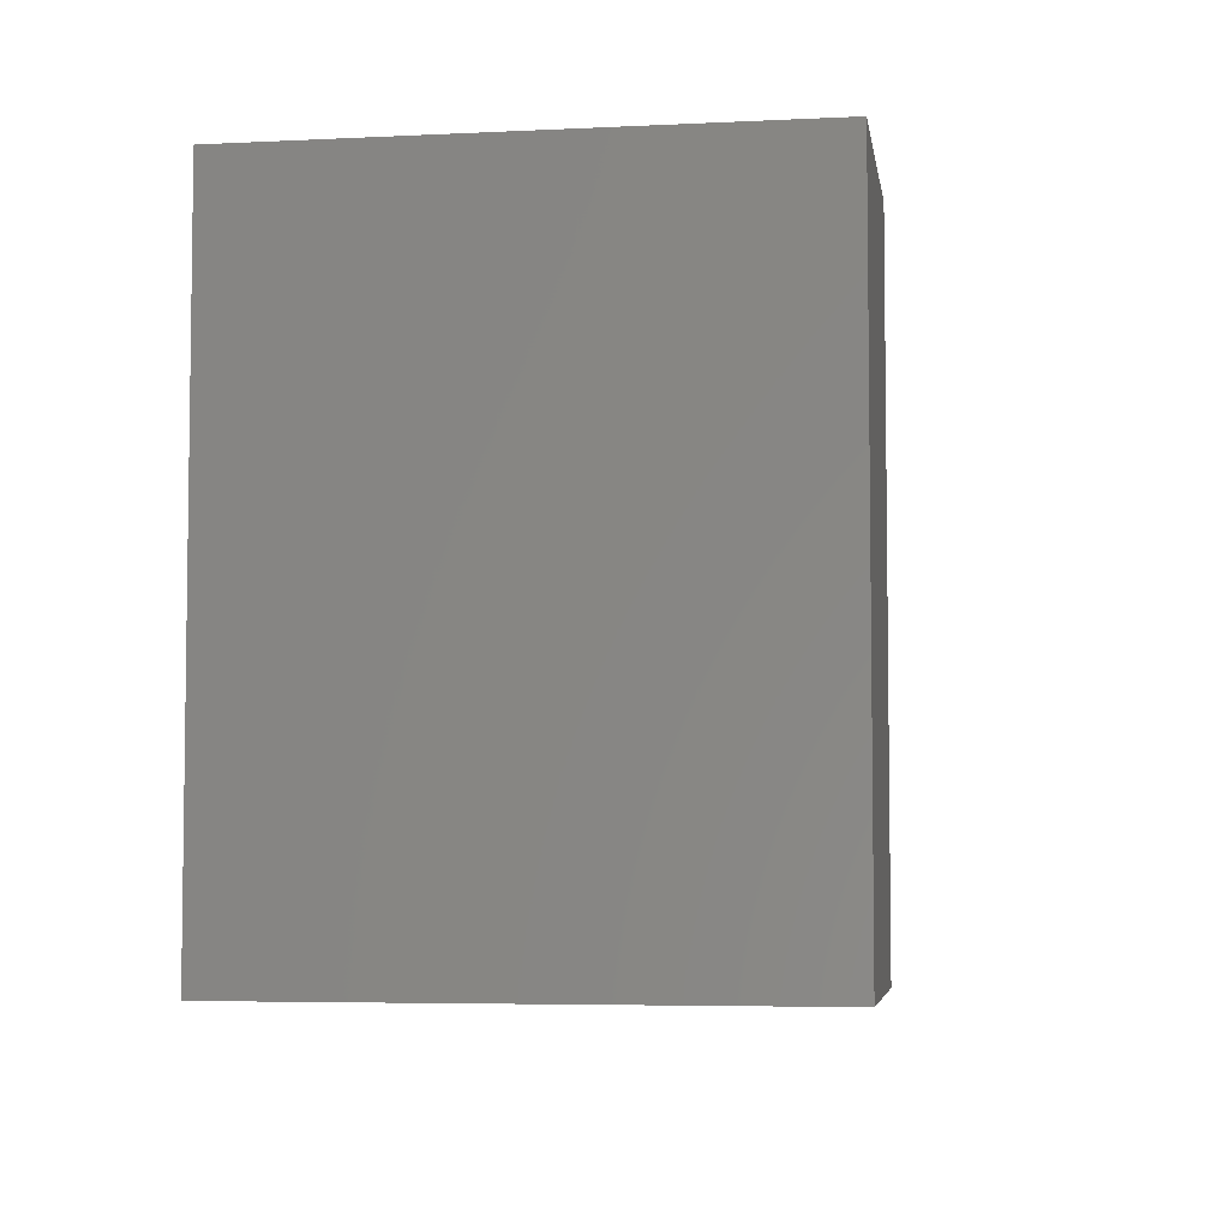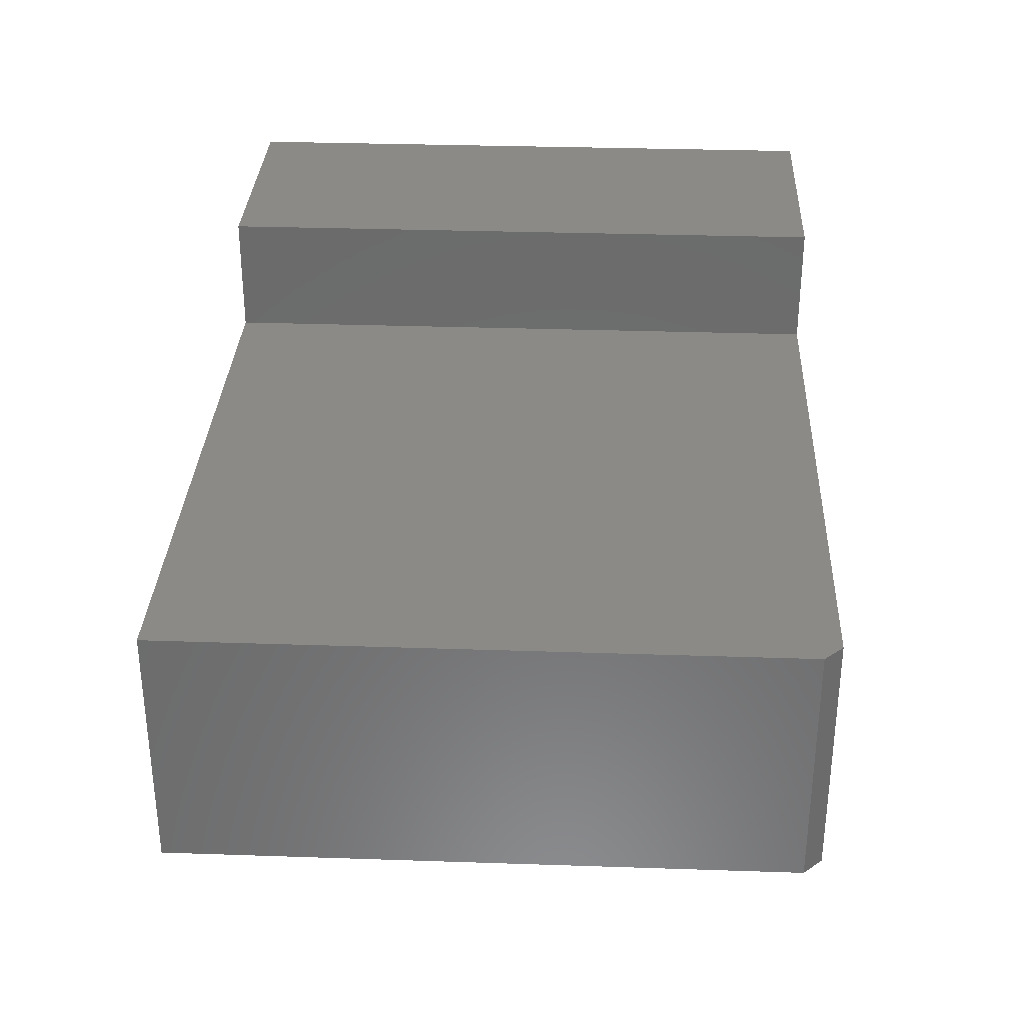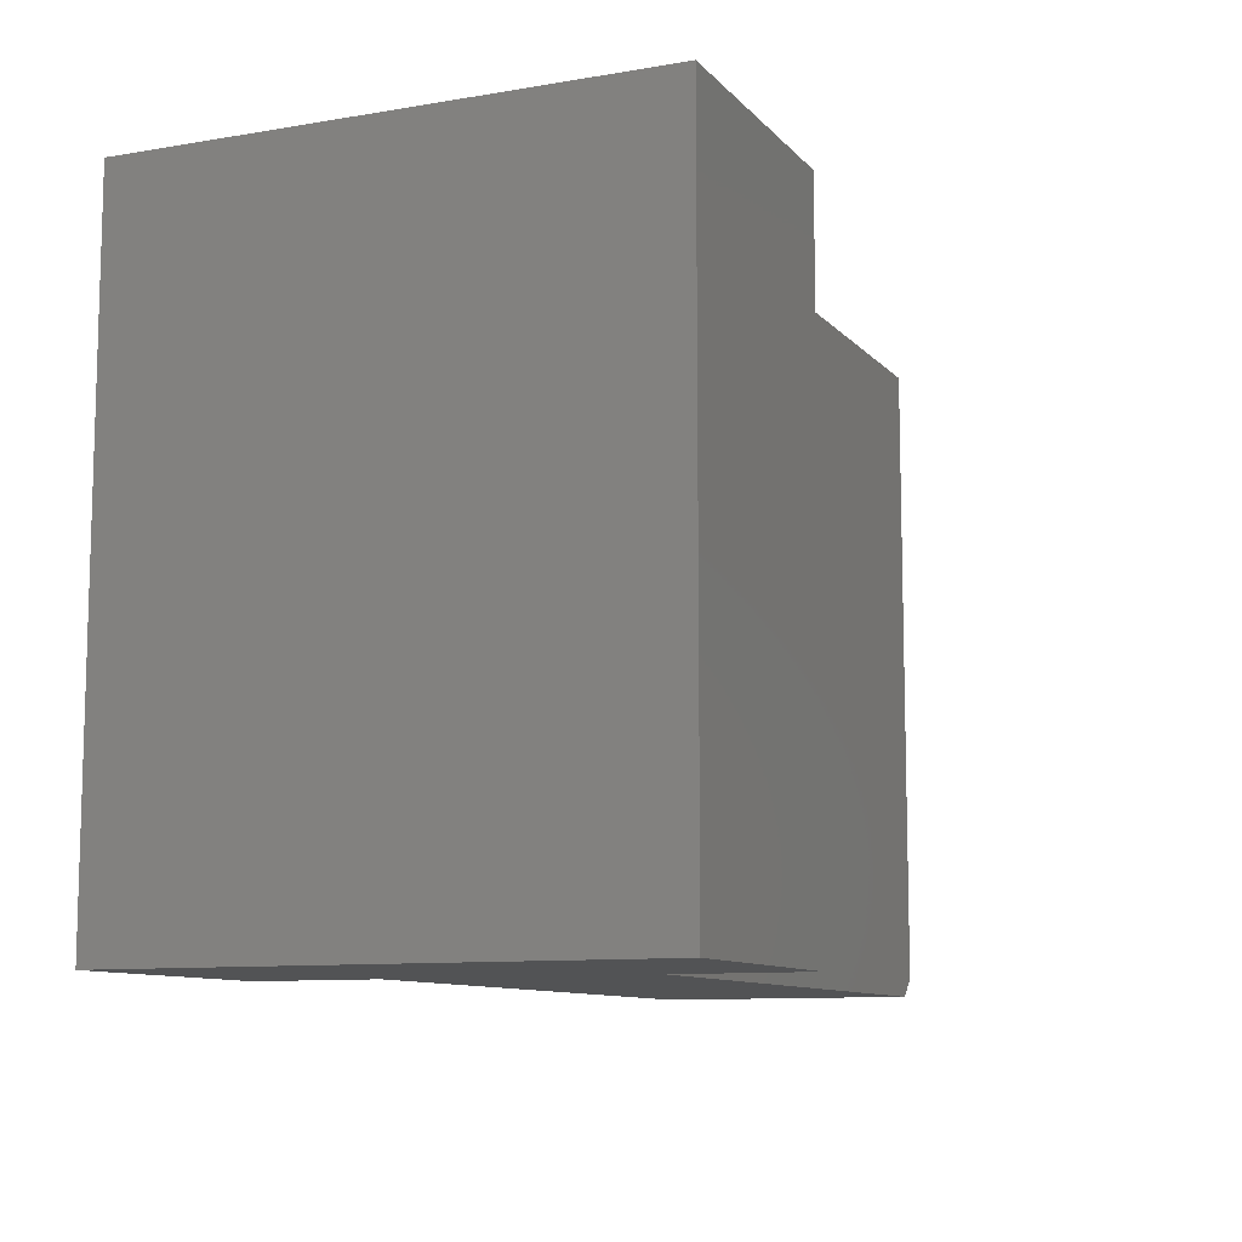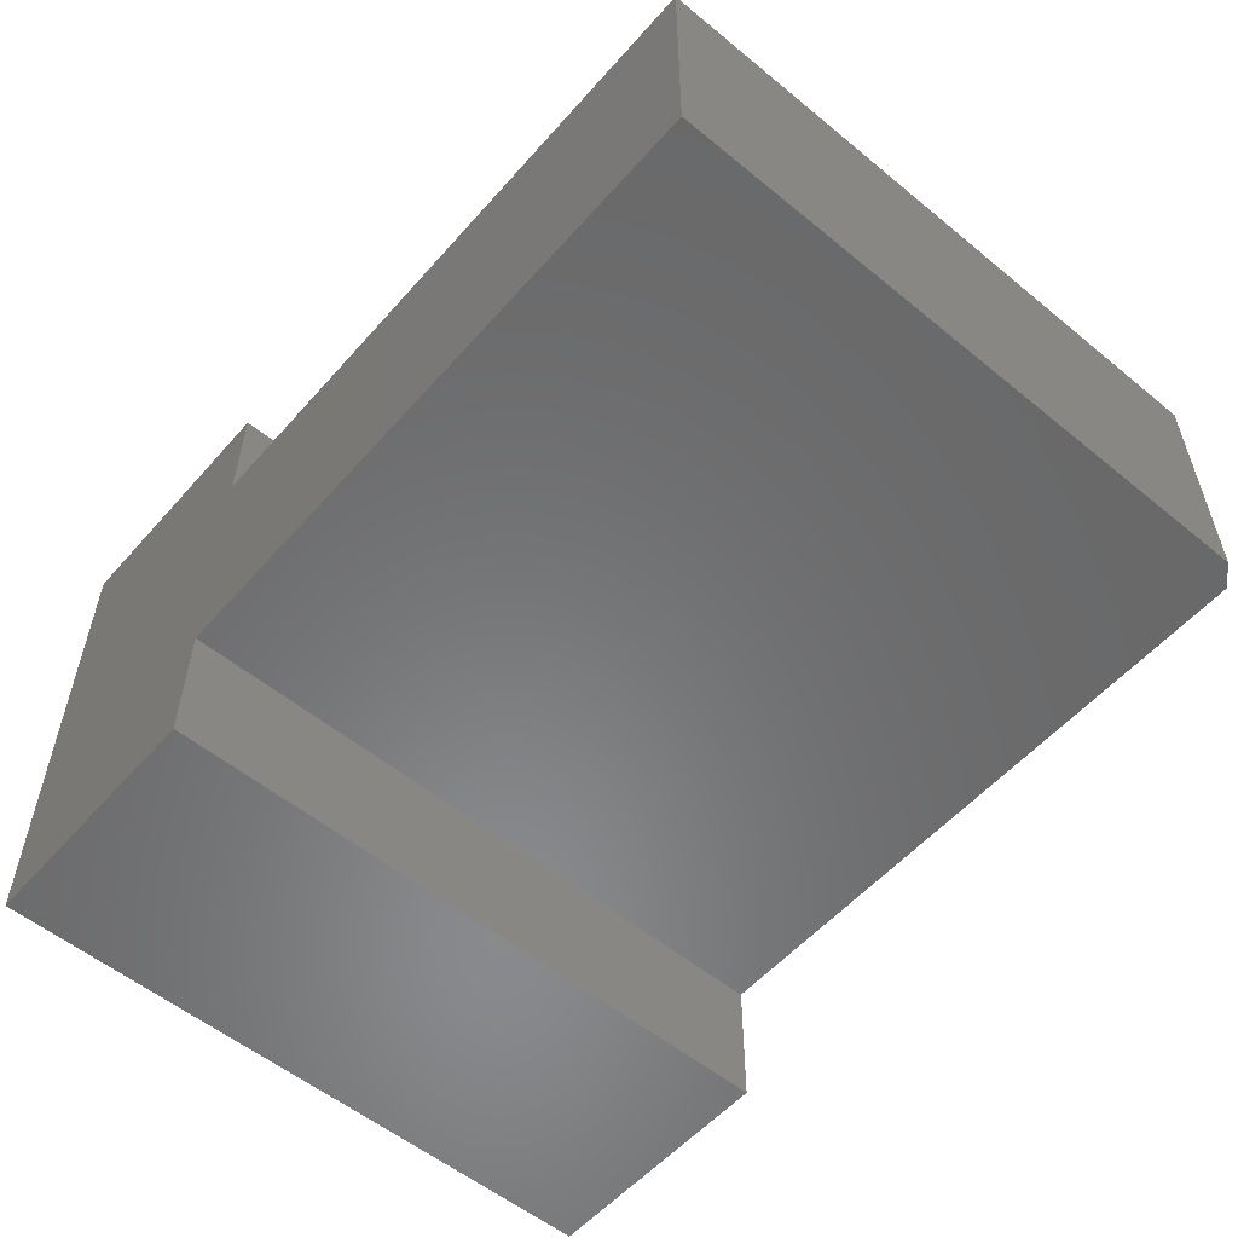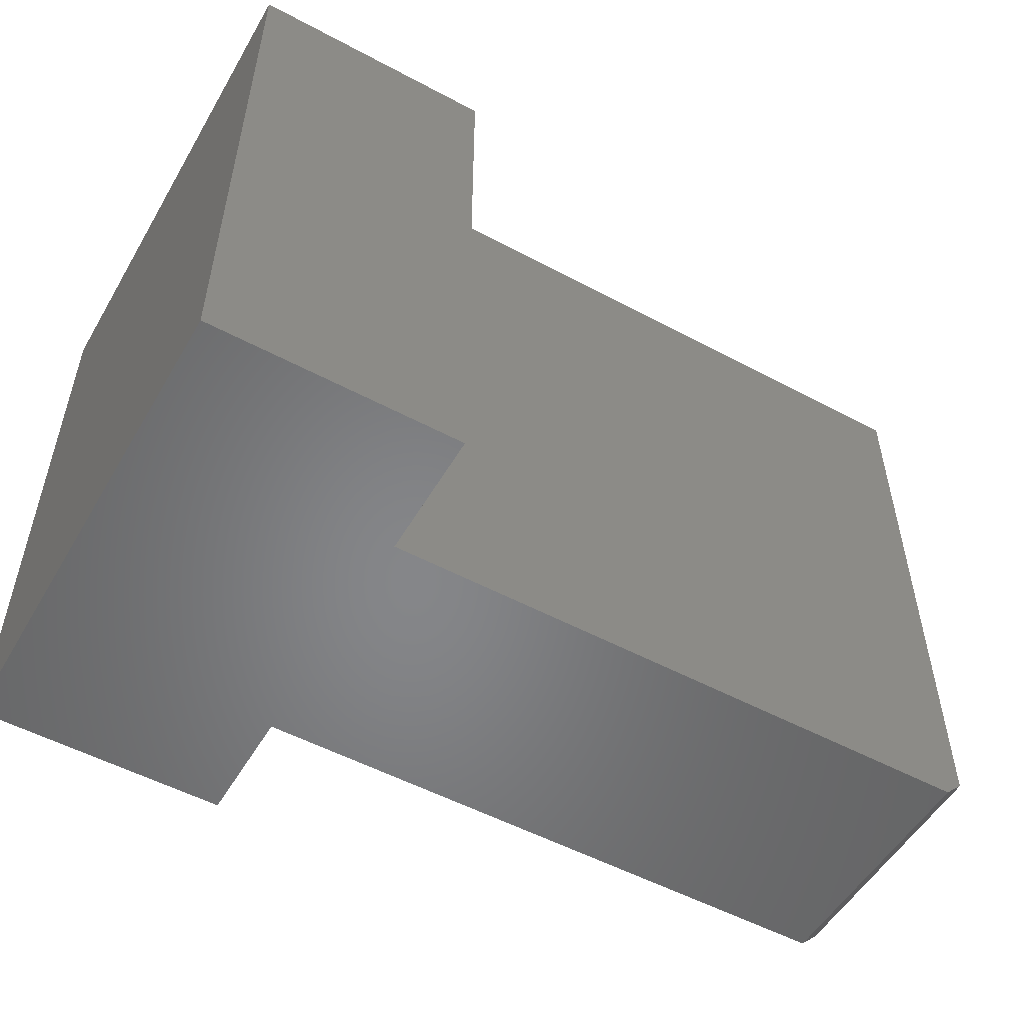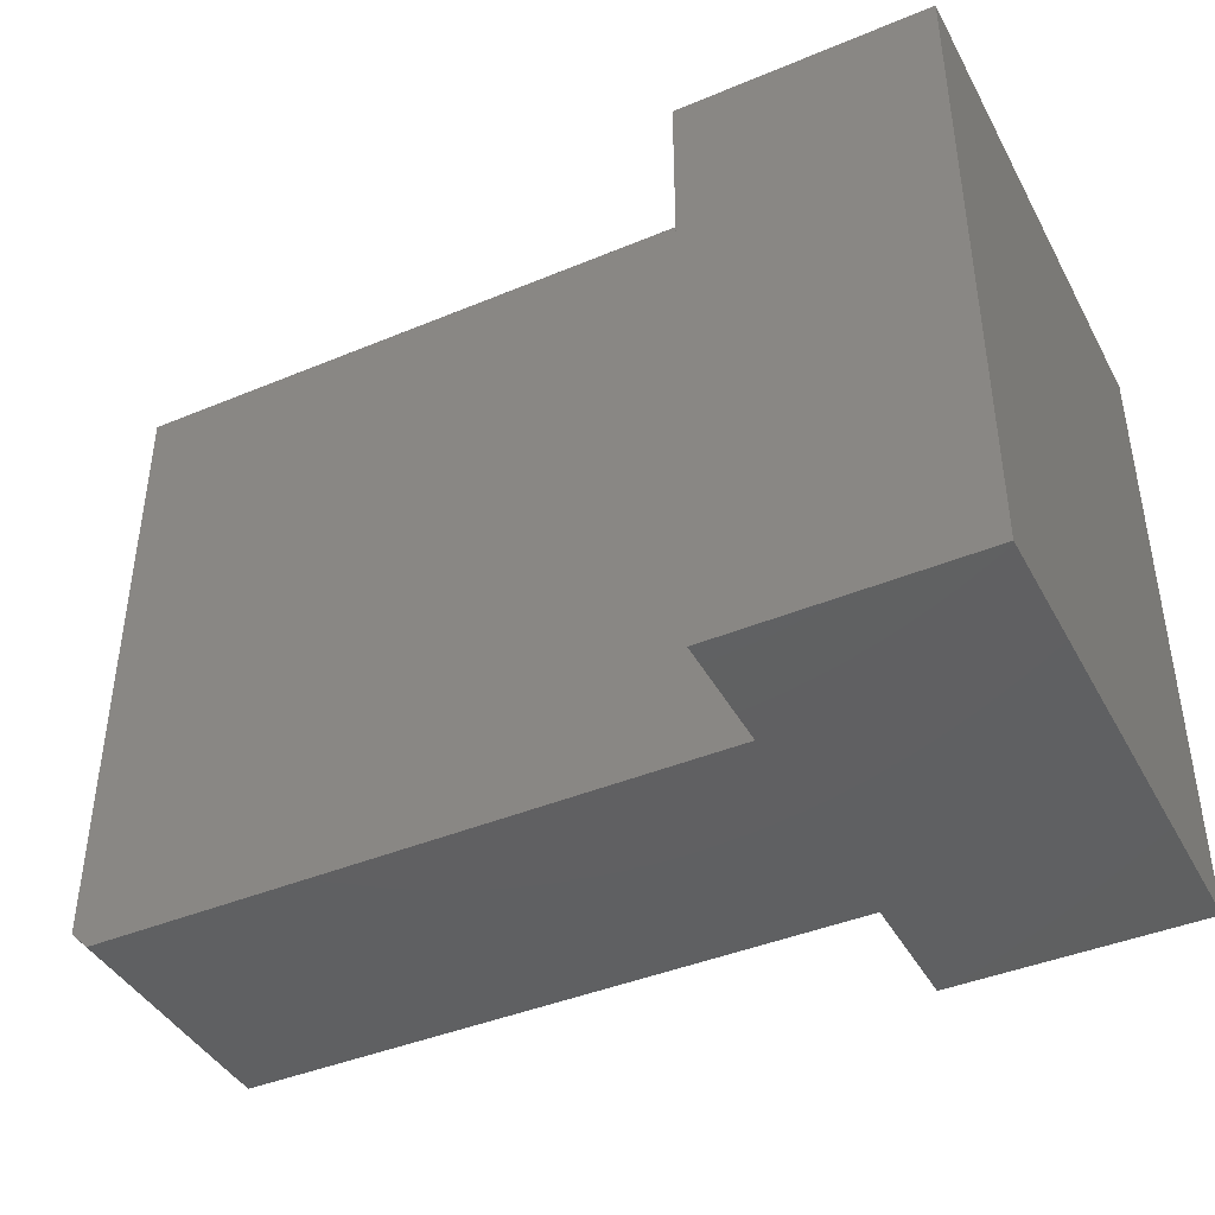
<metadata>
{"format":"stl","ext":"stl","renderer":"f3d","projection":"perspective","resolution":1024,"background":"white","views":[{"elev":-5.1,"azim":-81.3,"up":"+Z"},{"elev":32.0,"azim":92.7,"up":"+Y"},{"elev":-9.9,"azim":-66.4,"up":"+Z"},{"elev":-55.7,"azim":49.3,"up":"+Y"},{"elev":-53.1,"azim":-29.8,"up":"+Z"},{"elev":-42.0,"azim":-153.4,"up":"+Z"}]}
</metadata>
<code>
# stl→obj: 18 verts, 32 faces
v 0.2132 0.3237 0
v 0.7344 0.3237 0
v 0.7344 0.1105 0
v 0.2132 0.1105 0
v 0 0.4263 0
v 0.2132 0.4263 0
v 0 0 0
v 0.2132 0 0
v 0.2132 0.3237 0.5391
v 0.75 0.3237 0.5391
v 0.75 0.3237 0.01562
v 0.75 0.1105 0.01562
v 0.75 0.1105 0.5391
v 0.2132 0.1105 0.5391
v 0.2132 0.4263 0.5391
v 0 0.4263 0.5391
v 0 0 0.5391
v 0.2132 0 0.5391
f 1 2 3
f 1 3 4
f 1 4 5
f 1 5 6
f 7 5 8
f 8 5 4
f 9 10 1
f 1 10 11
f 1 11 2
f 12 11 13
f 13 11 10
f 13 14 12
f 12 14 4
f 12 4 3
f 12 3 11
f 11 3 2
f 9 15 16
f 9 16 14
f 9 14 13
f 9 13 10
f 17 18 16
f 16 18 14
f 5 7 16
f 16 7 17
f 6 5 15
f 15 5 16
f 1 6 9
f 9 6 15
f 8 4 18
f 18 4 14
f 7 8 17
f 17 8 18

</code>
